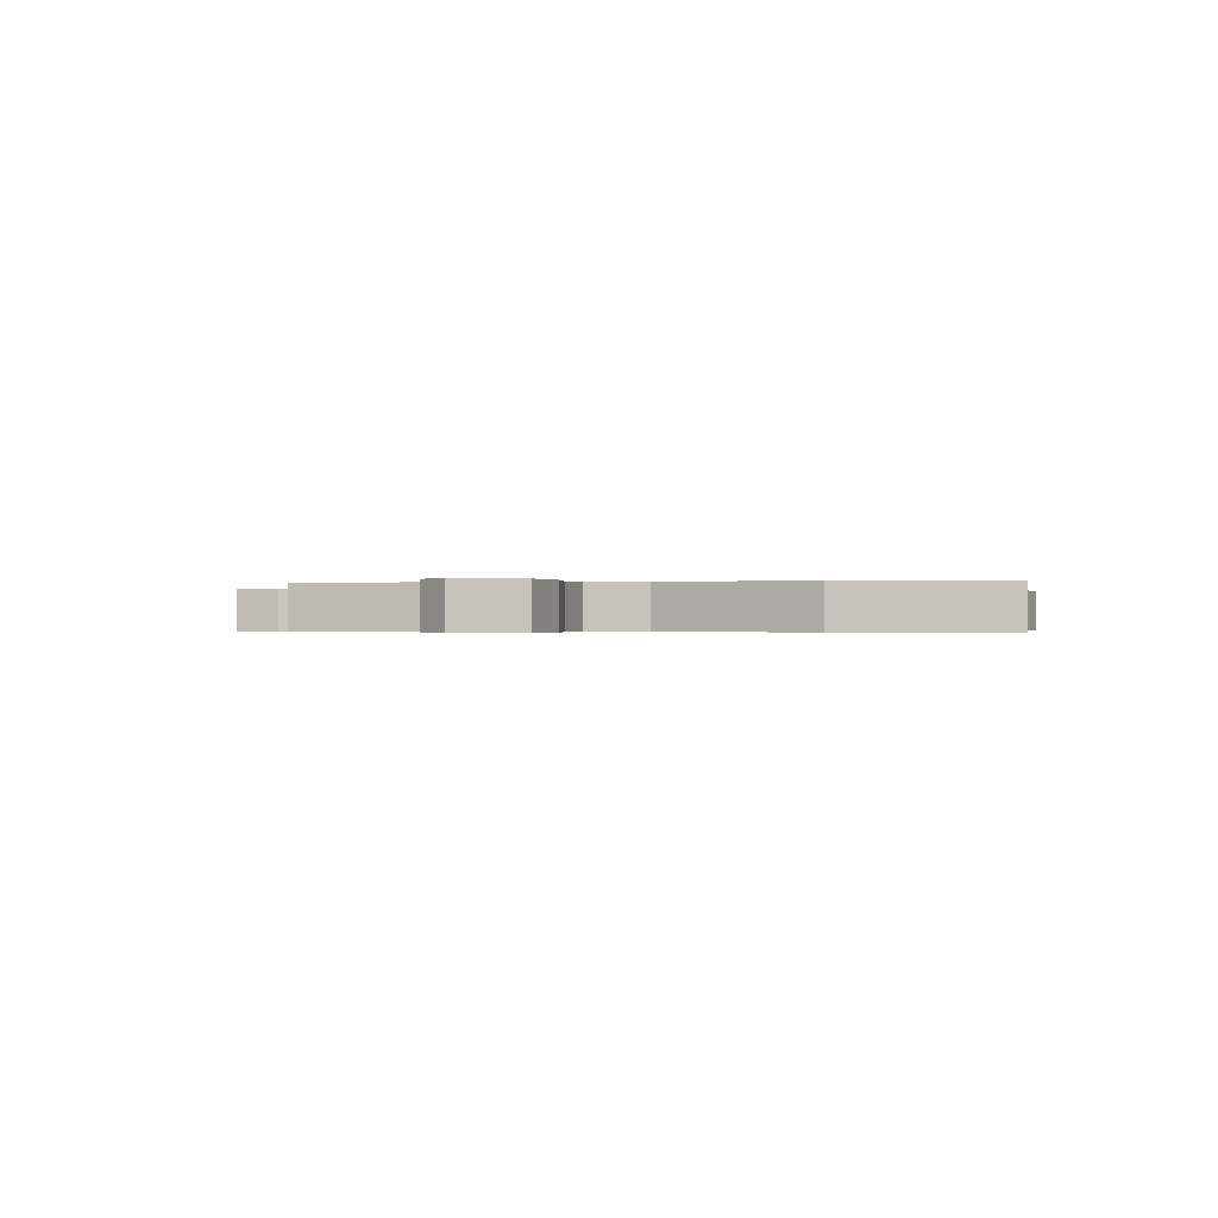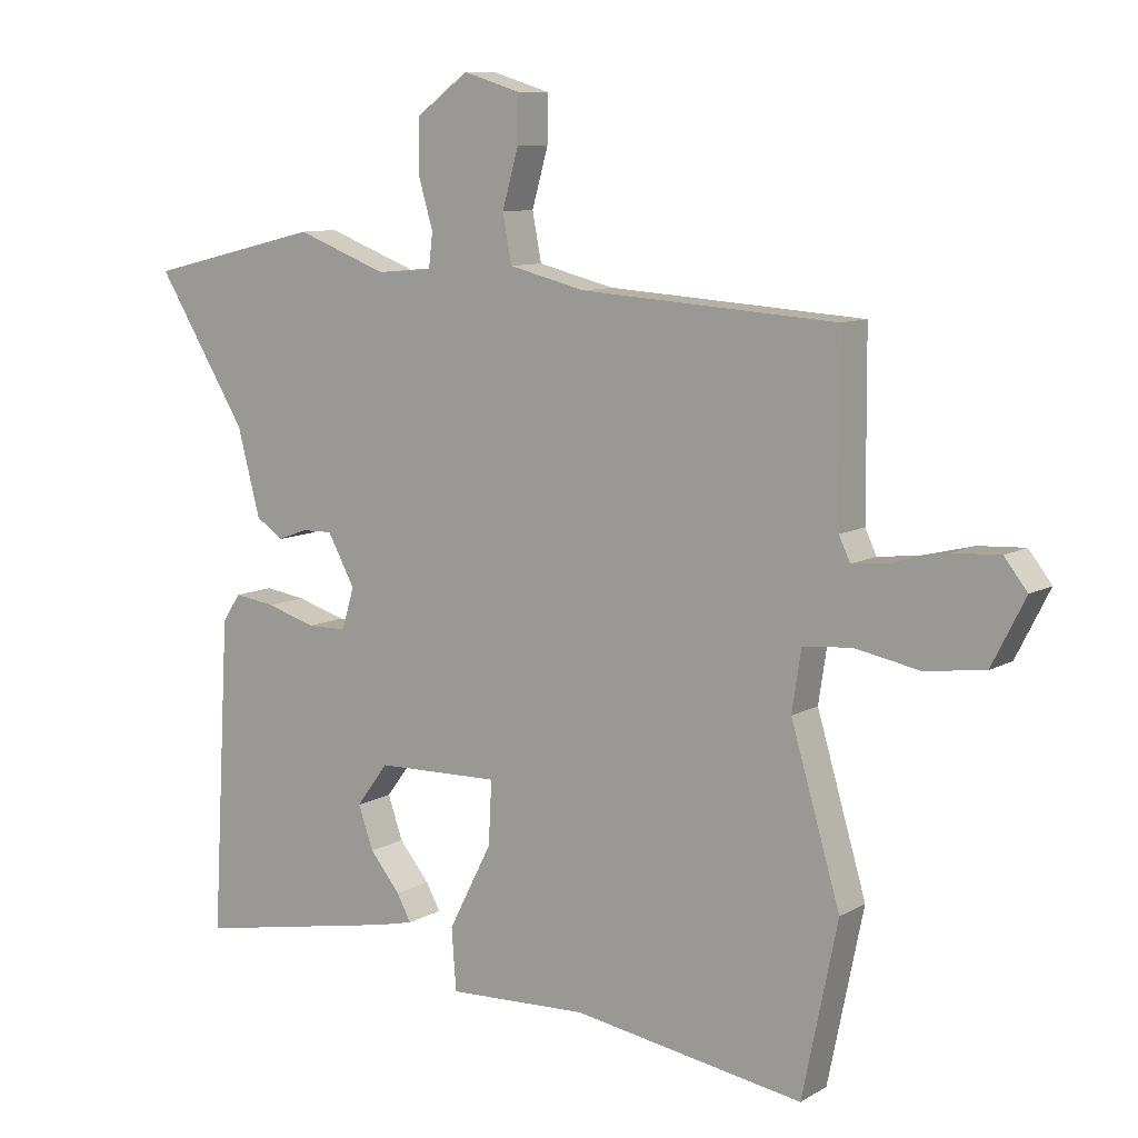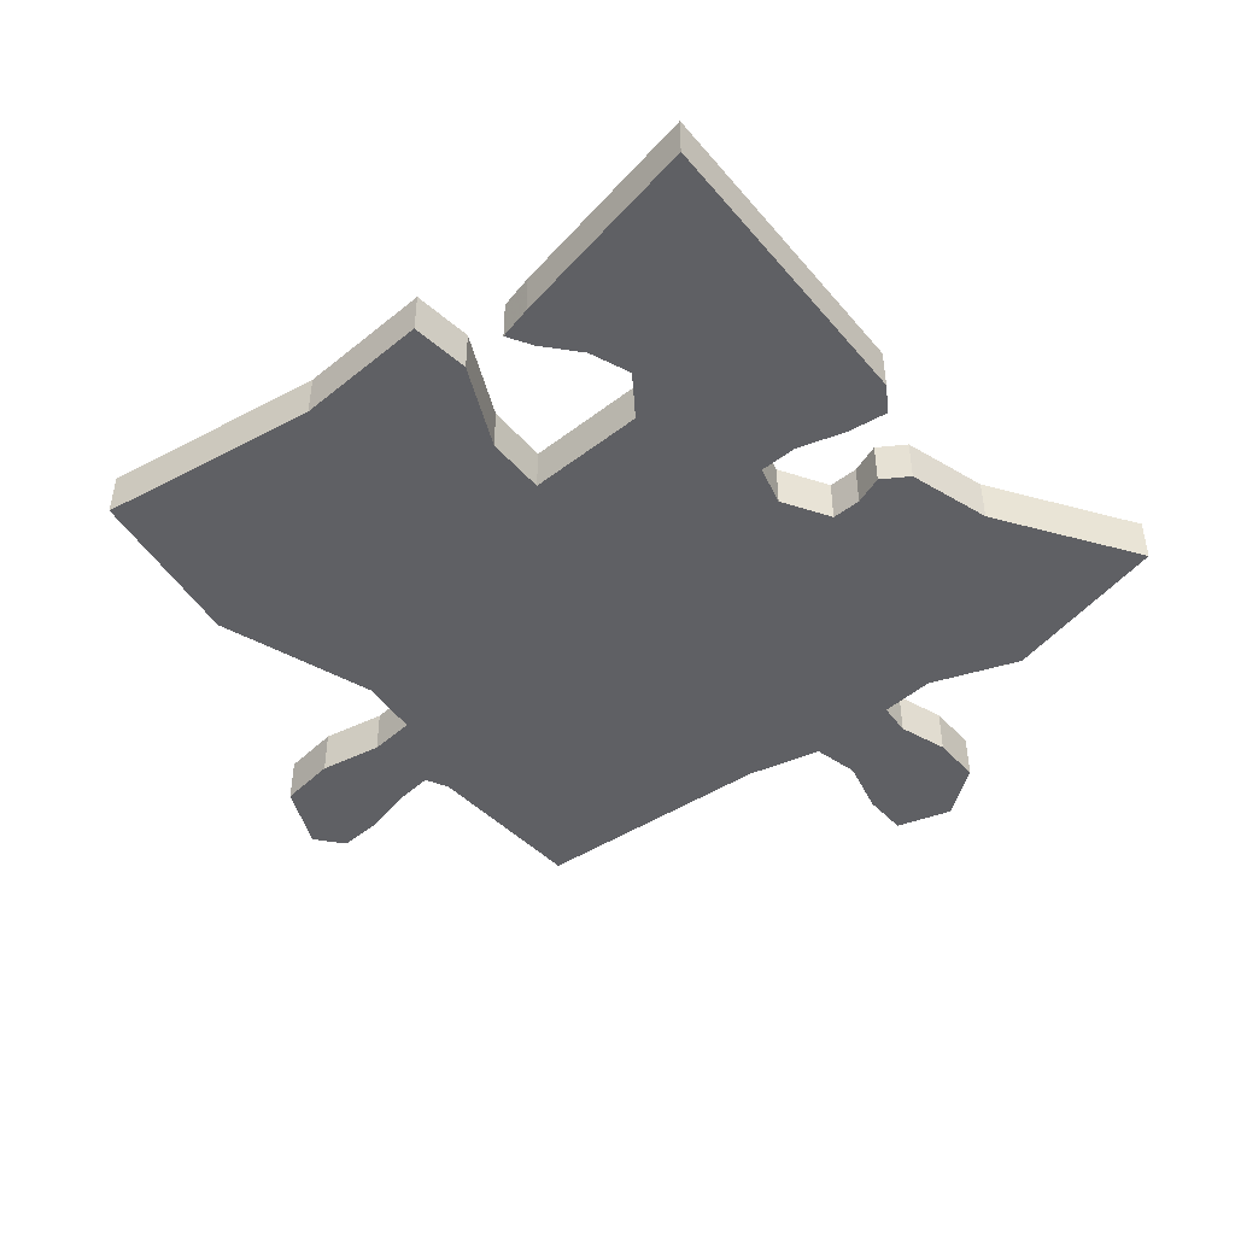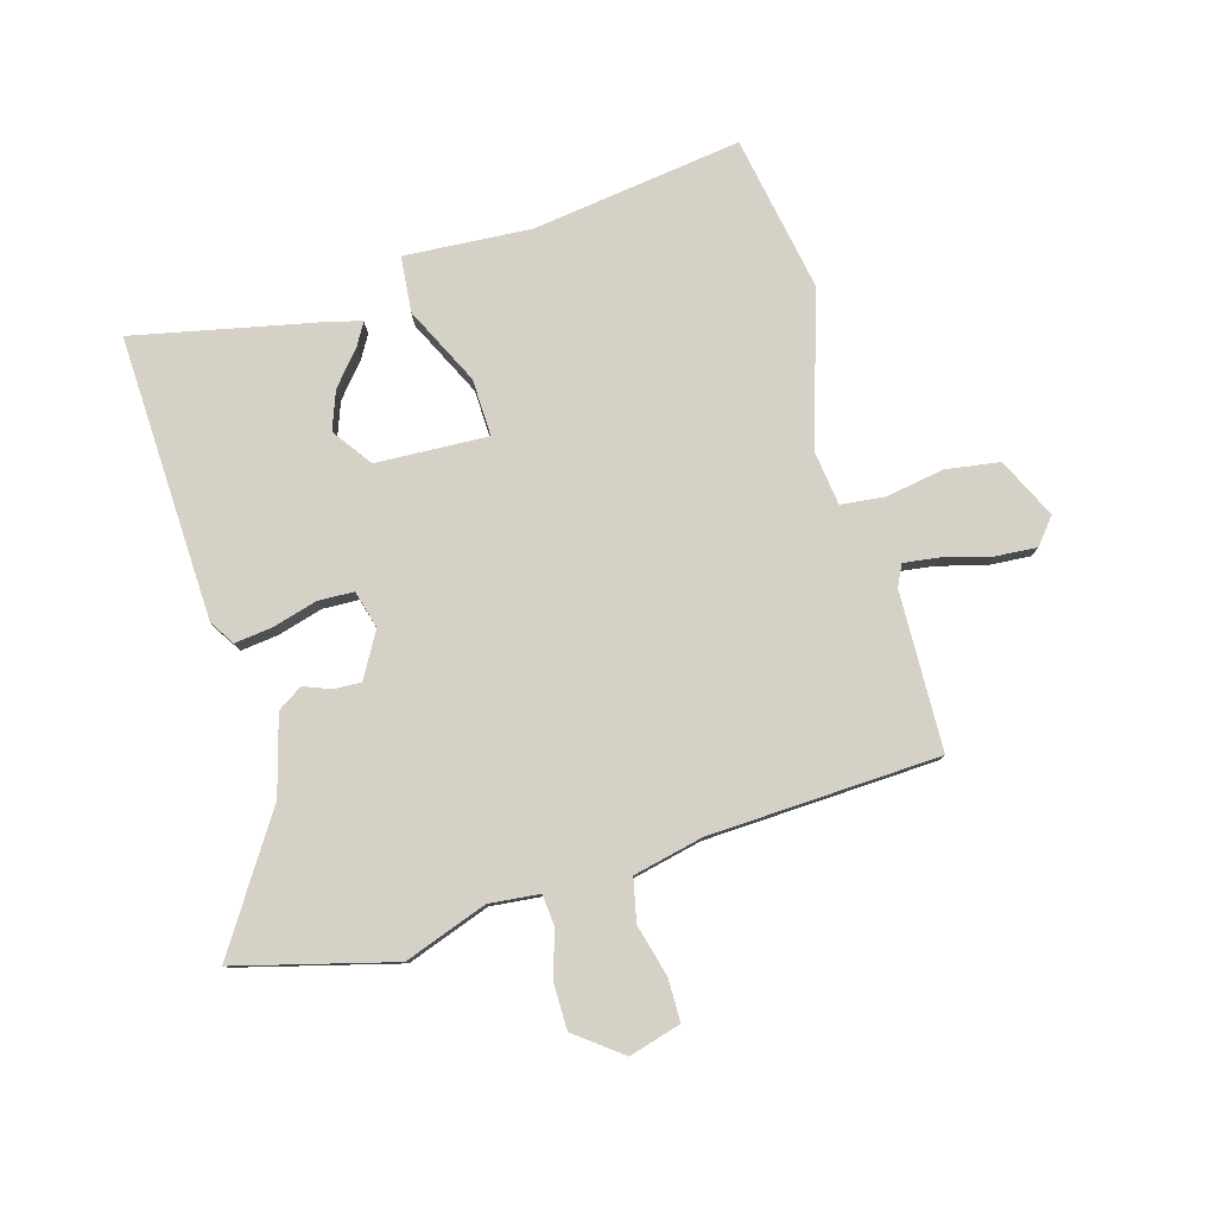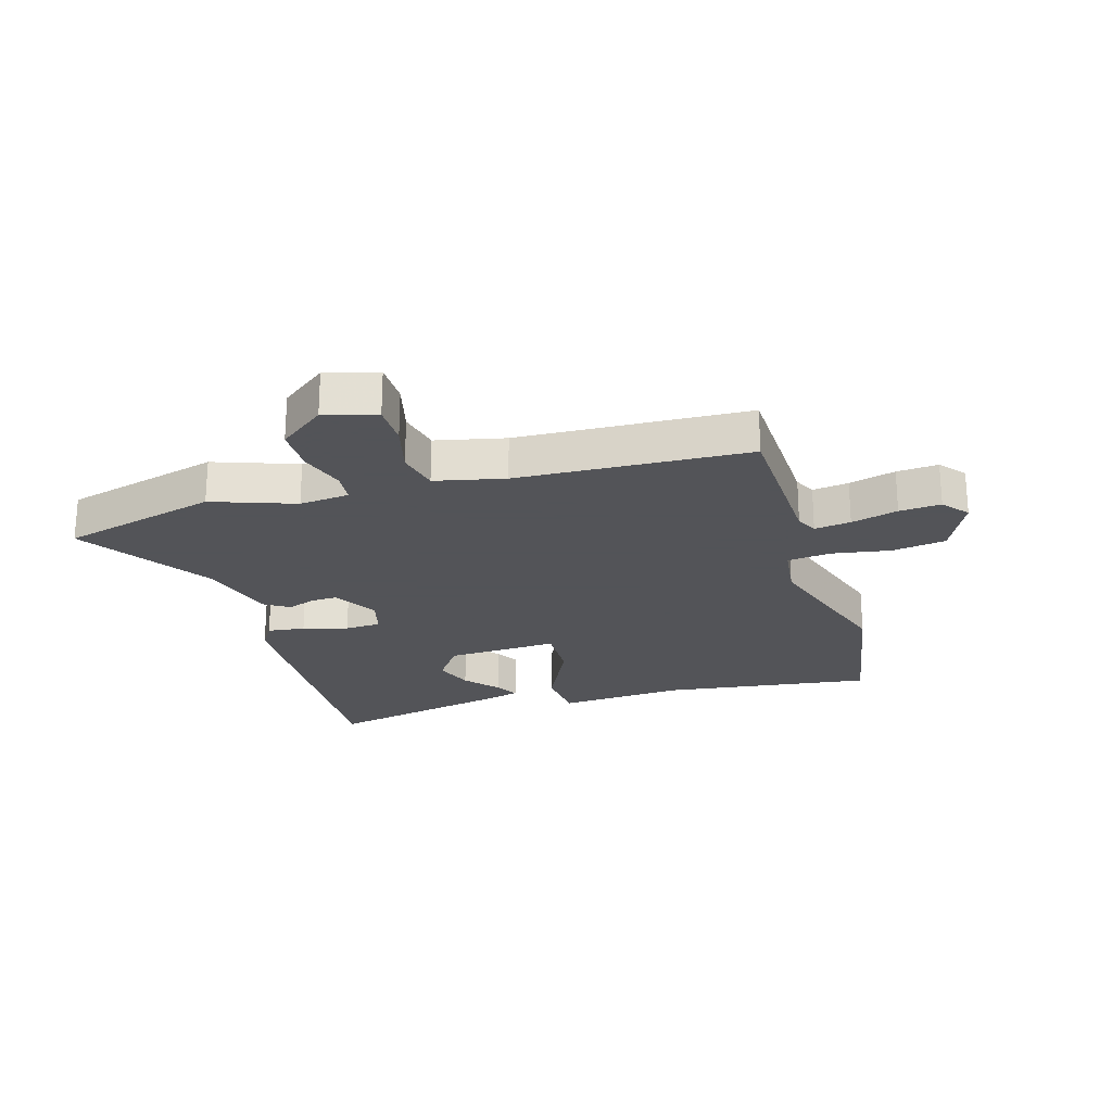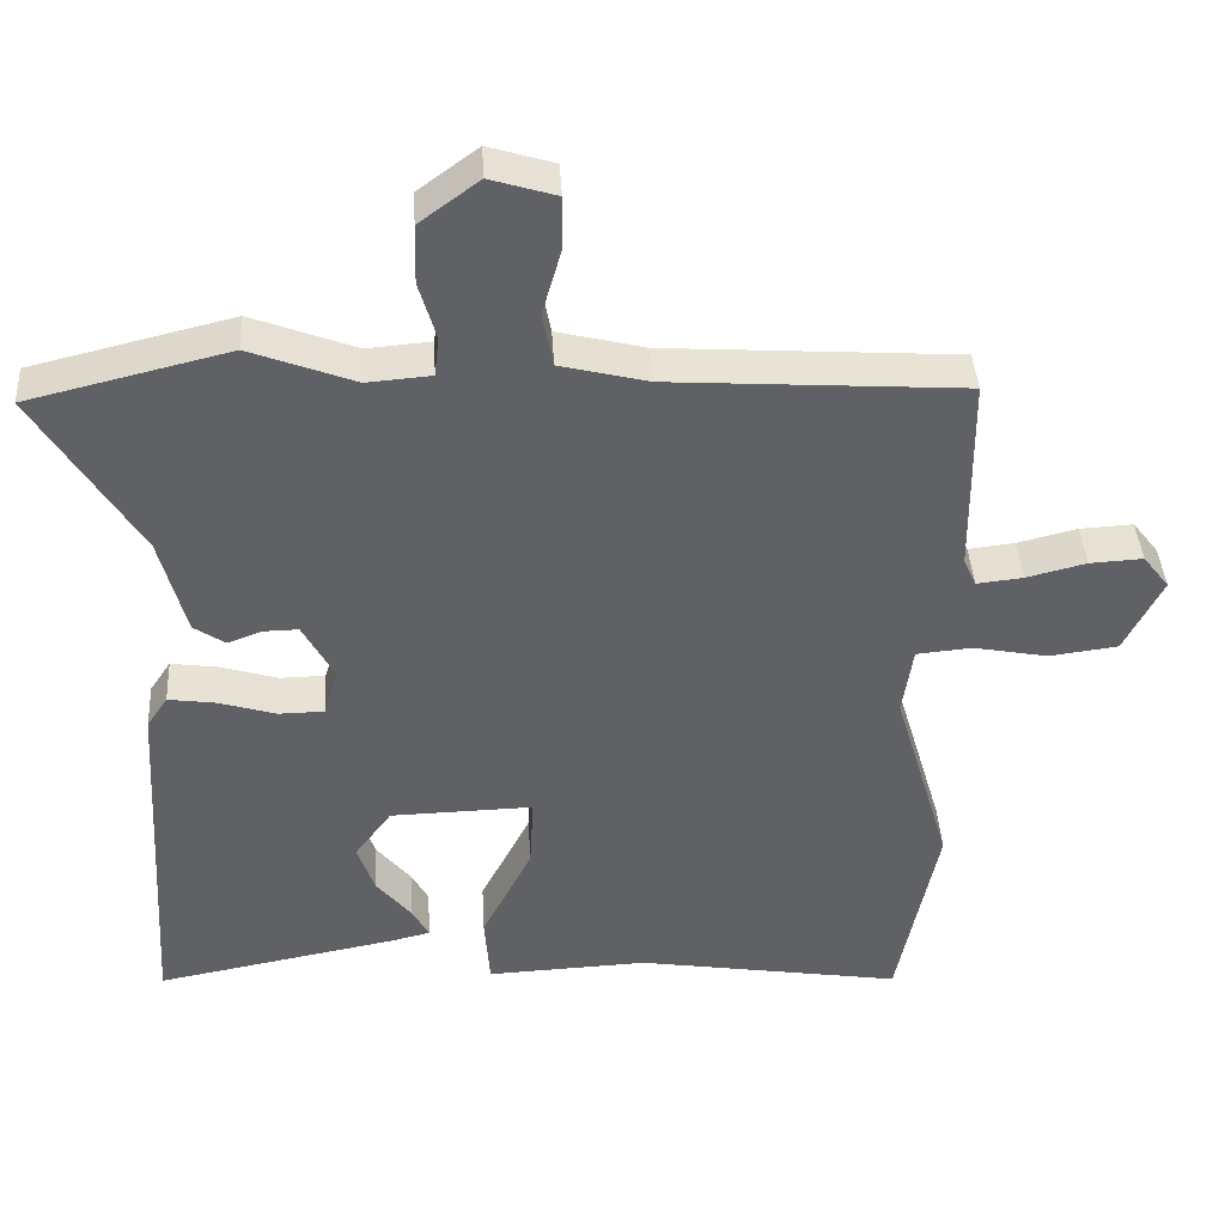
<metadata>
{"format":"obj","ext":"obj","renderer":"f3d","projection":"perspective","resolution":1024,"background":"white","views":[{"elev":-0.4,"azim":104.0,"up":"+Y"},{"elev":9.5,"azim":34.6,"up":"+Z"},{"elev":-45.0,"azim":-139.5,"up":"+Y"},{"elev":79.7,"azim":-14.9,"up":"+Y"},{"elev":-23.4,"azim":17.8,"up":"+Y"},{"elev":40.3,"azim":-3.3,"up":"+Z"}]}
</metadata>
<code>
v 0.535 0.07 -0.329
v 0.481 0.07 -0.594
v 0.125 0.07 -0.538
v -0.091 0.07 -0.548
v -0.098 0.07 -0.453
v -0.031 0.07 -0.322
v -0.026 0.07 -0.225
v -0.217 0.07 -0.23
v -0.266 0.07 -0.296
v -0.243 0.07 -0.362
v -0.196 0.07 -0.419
v -0.174 0.07 -0.459
v -0.228 0.07 -0.472
v -0.549 0.07 -0.533
v -0.521 0.07 -0.049
v -0.493 0.07 -0.007
v -0.429 0.07 -0.016
v -0.353 0.07 -0.039
v -0.292 0.07 -0.038
v -0.273 0.07 0.026
v -0.315 0.07 0.103
v -0.362 0.07 0.102
v -0.408 0.07 0.085
v -0.45 0.07 0.113
v -0.485 0.07 0.246
v -0.624 0.07 0.47
v -0.355 0.07 0.535
v -0.215 0.07 0.482
v -0.129 0.07 0.489
v -0.123 0.07 0.542
v -0.146 0.07 0.62
v -0.144 0.07 0.699
v -0.064 0.07 0.758
v 0.024 0.07 0.731
v 0.023 0.07 0.659
v -0.002 0.07 0.571
v 0.012 0.07 0.498
v 0.13 0.07 0.469
v 0.523 0.07 0.443
v 0.525 0.07 0.174
v 0.542 0.07 0.137
v 0.604 0.07 0.144
v 0.684 0.07 0.164
v 0.755 0.07 0.168
v 0.79 0.07 0.123
v 0.739 0.07 0.022
v 0.647 0.07 0.01
v 0.547 0.07 0.029
v 0.473 0.07 0.022
v 0.459 0.07 -0.071
v 0.535 0 -0.329
v 0.481 0 -0.594
v 0.125 0 -0.538
v -0.091 0 -0.548
v -0.098 0 -0.453
v -0.031 0 -0.322
v -0.026 0 -0.225
v -0.217 0 -0.23
v -0.266 0 -0.296
v -0.243 0 -0.362
v -0.196 0 -0.419
v -0.174 0 -0.459
v -0.228 0 -0.472
v -0.549 0 -0.533
v -0.521 0 -0.049
v -0.493 0 -0.007
v -0.429 0 -0.016
v -0.353 0 -0.039
v -0.292 0 -0.038
v -0.273 0 0.026
v -0.315 0 0.103
v -0.362 0 0.102
v -0.408 0 0.085
v -0.45 0 0.113
v -0.485 0 0.246
v -0.624 0 0.47
v -0.355 0 0.535
v -0.215 0 0.482
v -0.129 0 0.489
v -0.123 0 0.542
v -0.146 0 0.62
v -0.144 0 0.699
v -0.064 0 0.758
v 0.024 0 0.731
v 0.023 0 0.659
v -0.002 0 0.571
v 0.012 0 0.498
v 0.13 0 0.469
v 0.523 0 0.443
v 0.525 0 0.174
v 0.542 0 0.137
v 0.604 0 0.144
v 0.684 0 0.164
v 0.755 0 0.168
v 0.79 0 0.123
v 0.739 0 0.022
v 0.647 0 0.01
v 0.547 0 0.029
v 0.473 0 0.022
v 0.459 0 -0.071
f 45 46 47 48
f 45 48 49
f 42 43 44 45
f 41 42 45 49
f 40 41 49
f 38 39 40 49
f 37 38 49 50
f 33 34 35 36
f 33 36 37
f 30 31 32 33
f 29 30 33 37
f 28 29 37 50
f 25 26 27 28
f 22 23 24 25
f 21 22 25 28
f 20 21 28 50
f 15 16 17 18
f 15 18 19
f 14 15 19
f 10 11 12 13
f 9 10 13 14
f 8 9 14 19
f 3 4 5 6
f 3 6 7
f 2 3 7
f 1 2 7
f 50 1 7
f 19 20 50
f 7 8 19 50
f 98 97 96 95
f 99 98 95
f 95 94 93 92
f 99 95 92 91
f 99 91 90
f 99 90 89 88
f 100 99 88 87
f 86 85 84 83
f 87 86 83
f 83 82 81 80
f 87 83 80 79
f 100 87 79 78
f 78 77 76 75
f 75 74 73 72
f 78 75 72 71
f 100 78 71 70
f 68 67 66 65
f 69 68 65
f 69 65 64
f 63 62 61 60
f 64 63 60 59
f 69 64 59 58
f 56 55 54 53
f 57 56 53
f 57 53 52
f 57 52 51
f 57 51 100
f 100 70 69
f 100 69 58 57
f 1 51 52 2
f 2 52 53 3
f 3 53 54 4
f 4 54 55 5
f 5 55 56 6
f 6 56 57 7
f 7 57 58 8
f 8 58 59 9
f 9 59 60 10
f 10 60 61 11
f 11 61 62 12
f 12 62 63 13
f 13 63 64 14
f 14 64 65 15
f 15 65 66 16
f 16 66 67 17
f 17 67 68 18
f 18 68 69 19
f 19 69 70 20
f 20 70 71 21
f 21 71 72 22
f 22 72 73 23
f 23 73 74 24
f 24 74 75 25
f 25 75 76 26
f 26 76 77 27
f 27 77 78 28
f 28 78 79 29
f 29 79 80 30
f 30 80 81 31
f 31 81 82 32
f 32 82 83 33
f 33 83 84 34
f 34 84 85 35
f 35 85 86 36
f 36 86 87 37
f 37 87 88 38
f 38 88 89 39
f 39 89 90 40
f 40 90 91 41
f 41 91 92 42
f 42 92 93 43
f 43 93 94 44
f 44 94 95 45
f 45 95 96 46
f 46 96 97 47
f 47 97 98 48
f 48 98 99 49
f 49 99 100 50
f 50 100 51 1

</code>
